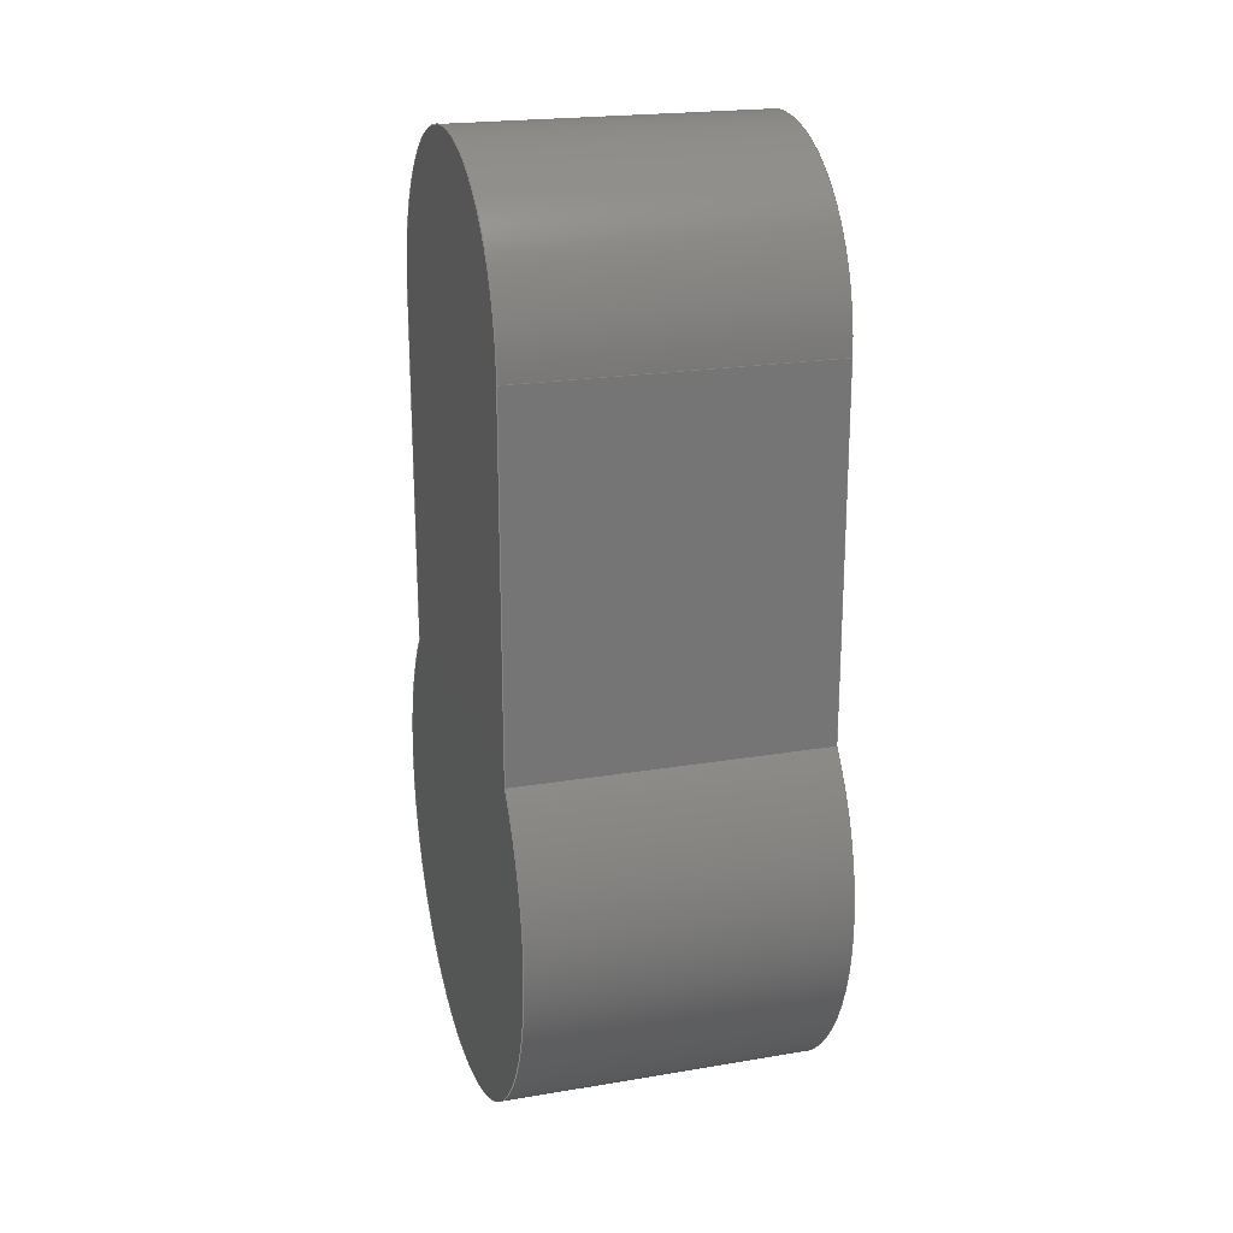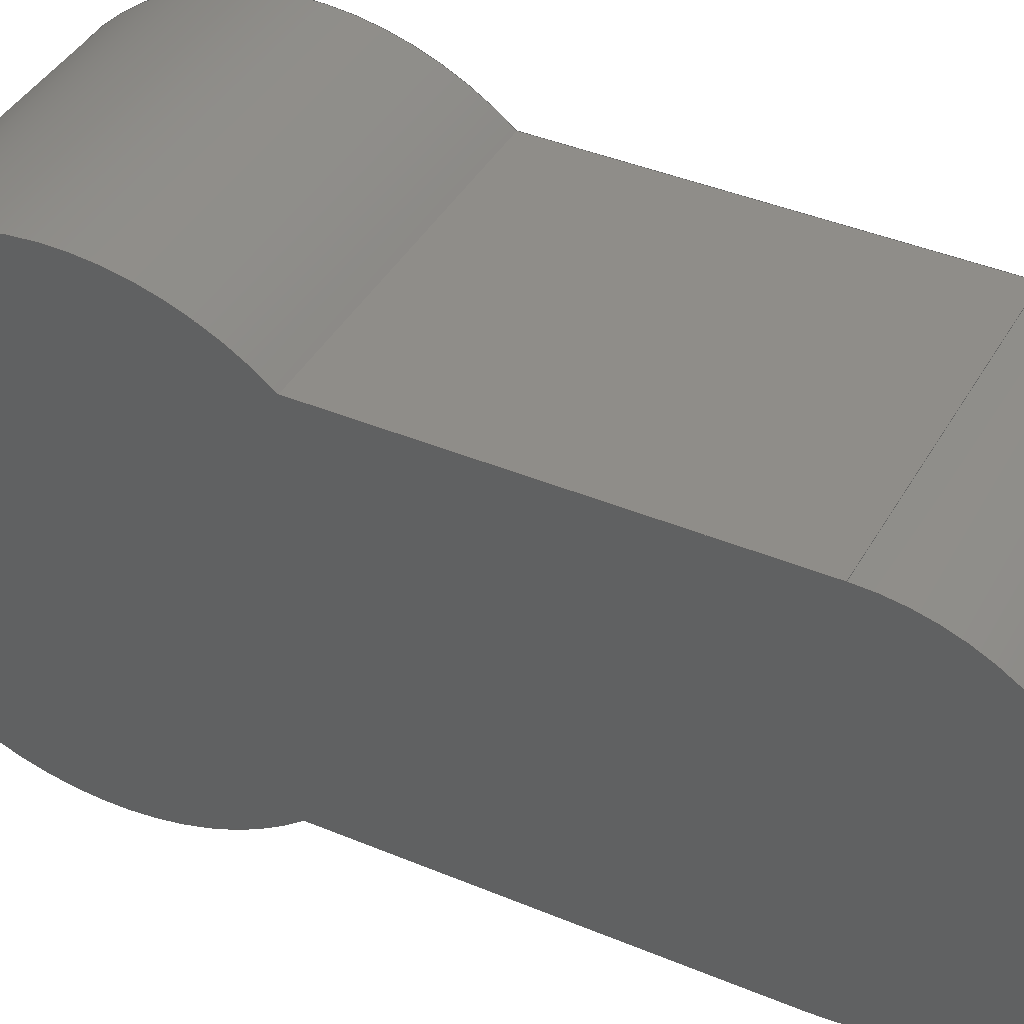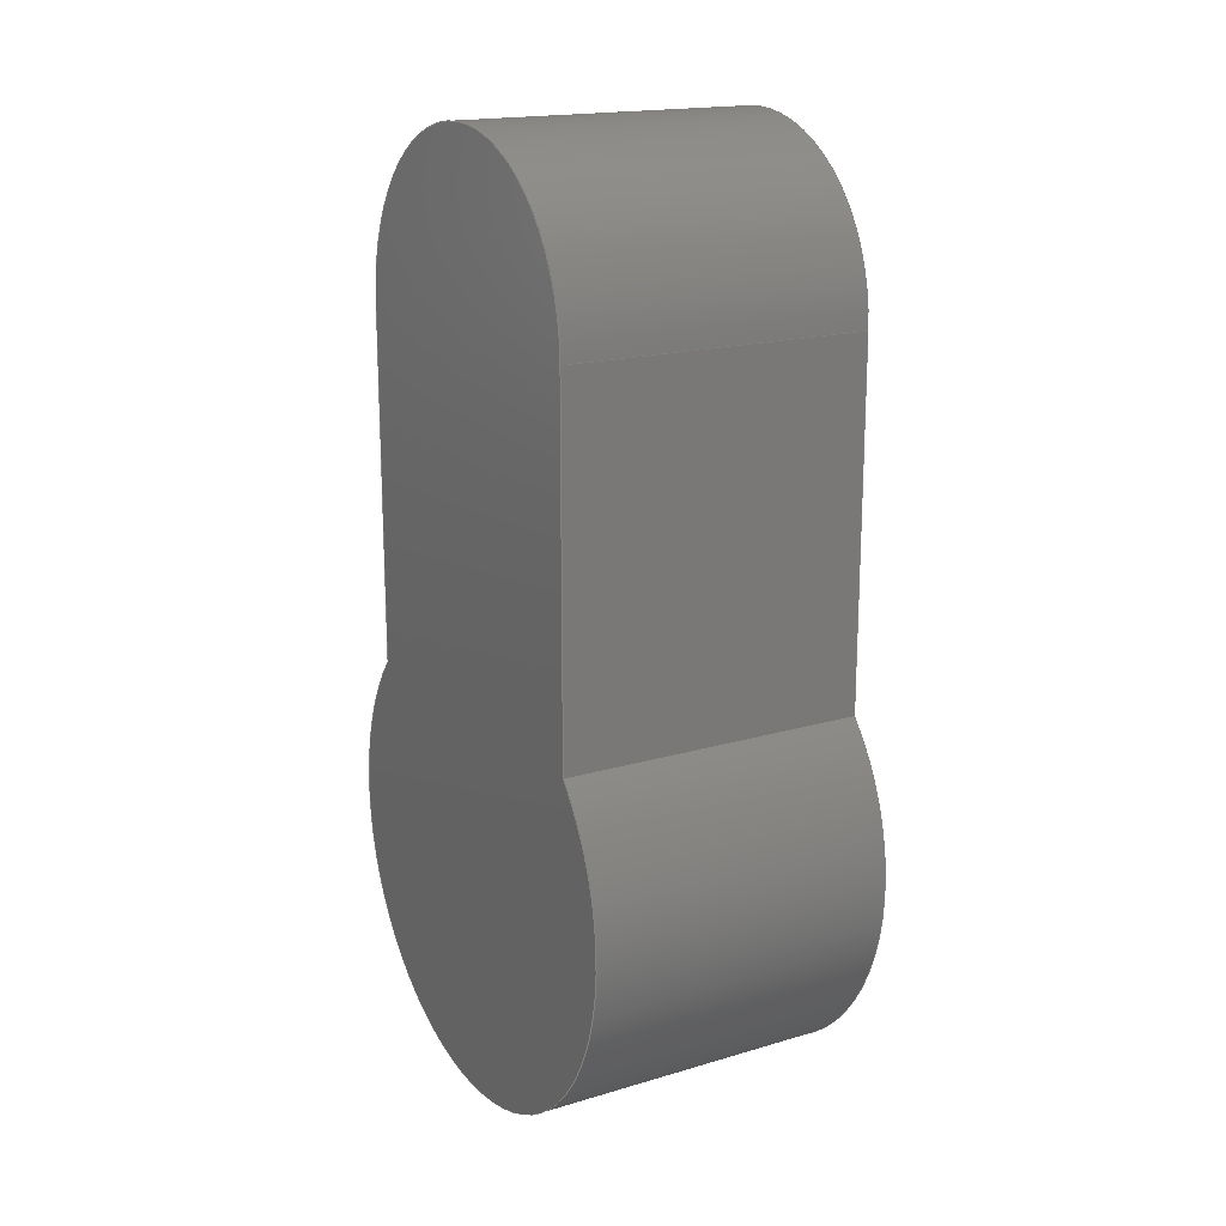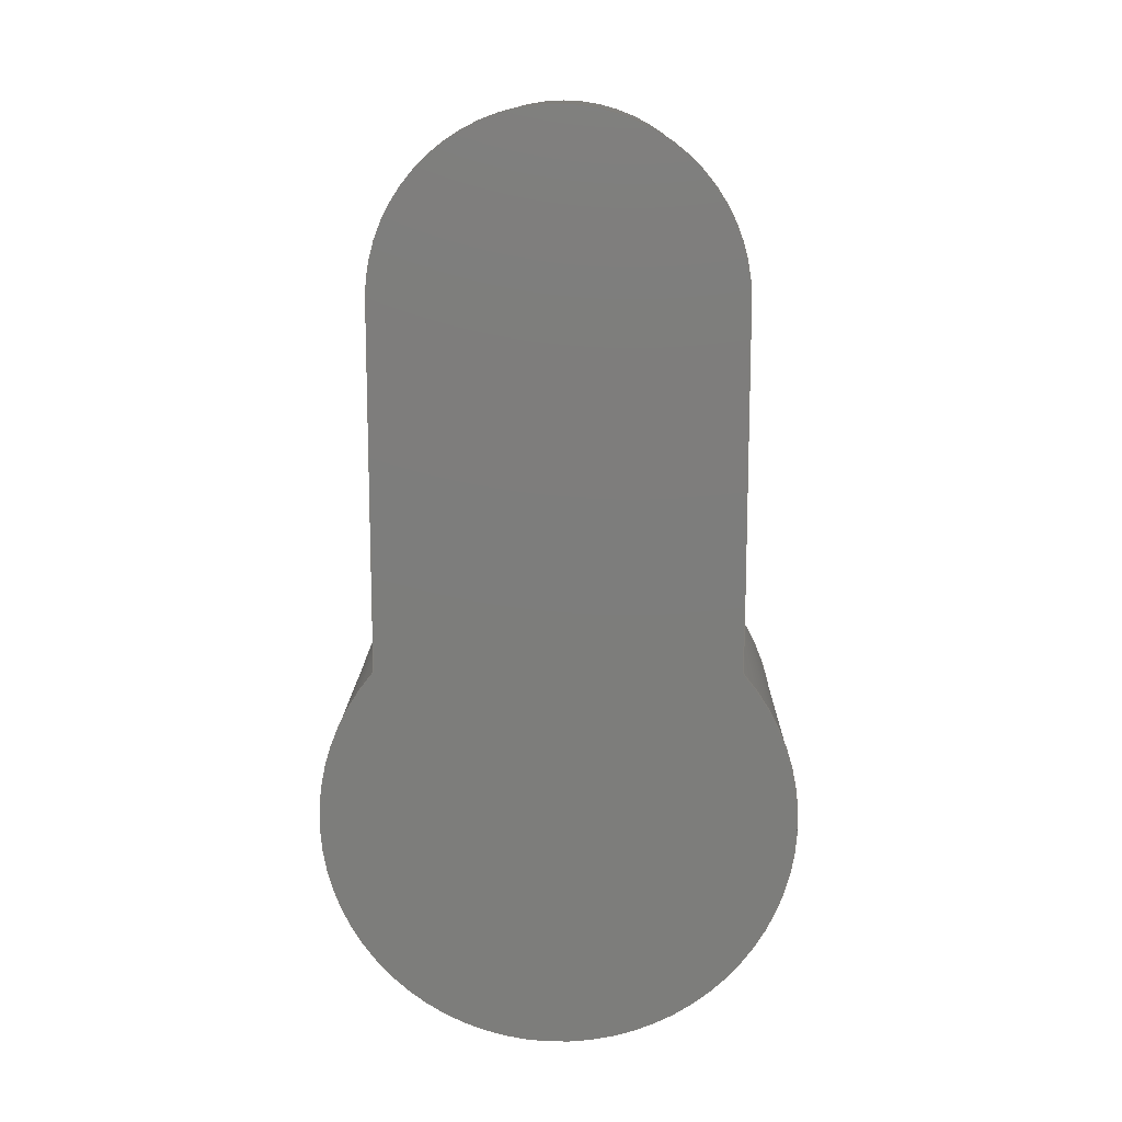
<metadata>
{"format":"step","ext":"step","renderer":"f3d","projection":"perspective","resolution":1024,"background":"white","views":[{"elev":21.4,"azim":163.5,"up":"+Z"},{"elev":40.8,"azim":-62.9,"up":"+Y"},{"elev":17.7,"azim":-30.2,"up":"+Z"},{"elev":13.2,"azim":91.0,"up":"+Z"}]}
</metadata>
<code>
ISO-10303-21;
DATA;
#1=MECHANICAL_DESIGN_AND_DRAUGHTING_RELATIONSHIP('Isometric','',#15,#16);
#2=MECHANICAL_DESIGN_AND_DRAUGHTING_RELATIONSHIP('Front','',#17,#16);
#3=MECHANICAL_DESIGN_AND_DRAUGHTING_RELATIONSHIP('Top','',#18,#16);
#4=MECHANICAL_DESIGN_AND_DRAUGHTING_RELATIONSHIP('Right','',#19,#16);
#5=MAPPED_ITEM('',#10,#164);
#6=MAPPED_ITEM('',#11,#165);
#7=MAPPED_ITEM('',#12,#166);
#8=MAPPED_ITEM('',#13,#167);
#9=MAPPED_ITEM('',#14,#168);
#10=REPRESENTATION_MAP(#164,#34);
#11=REPRESENTATION_MAP(#165,#279);
#12=REPRESENTATION_MAP(#166,#34);
#13=REPRESENTATION_MAP(#167,#34);
#14=REPRESENTATION_MAP(#168,#34);
#15=DRAUGHTING_MODEL('Isometric',(#5,#21),#271);
#16=DRAUGHTING_MODEL('',(#6,#165),#271);
#17=DRAUGHTING_MODEL('Front',(#7,#22),#271);
#18=DRAUGHTING_MODEL('Top',(#8,#23),#271);
#19=DRAUGHTING_MODEL('Right',(#9,#24),#271);
#20=MECHANICAL_DESIGN_GEOMETRIC_PRESENTATION_REPRESENTATION('',(#35),#272);
#21=CAMERA_MODEL_D3('Isometric',#156,#25);
#22=CAMERA_MODEL_D3('Front',#158,#26);
#23=CAMERA_MODEL_D3('Top',#160,#27);
#24=CAMERA_MODEL_D3('Right',#162,#28);
#25=VIEW_VOLUME(.PARALLEL.,#254,16.99,0,.F.,0,.F.,.F.,#29);
#26=VIEW_VOLUME(.PARALLEL.,#257,117.7,0,.F.,0,.F.,.F.,#30);
#27=VIEW_VOLUME(.PARALLEL.,#260,117.7,0,.F.,0,.F.,.F.,#31);
#28=VIEW_VOLUME(.PARALLEL.,#263,117.7,0,.F.,0,.F.,.F.,#32);
#29=PLANAR_BOX('view window',0,0,#157);
#30=PLANAR_BOX('view window',0,0,#159);
#31=PLANAR_BOX('view window',0,0,#161);
#32=PLANAR_BOX('view window',0,0,#163);
#33=SHAPE_REPRESENTATION_RELATIONSHIP('SRR','None',#279,#34);
#34=ADVANCED_BREP_SHAPE_REPRESENTATION('',(#37),#271);
#35=STYLED_ITEM('',(#288),#37);
#36=STYLED_ITEM('',(#289),#6);
#37=MANIFOLD_SOLID_BREP('Solid1',#126);
#38=CIRCLE('',#148,46);
#39=CIRCLE('',#149,46);
#40=CIRCLE('',#152,35);
#41=CIRCLE('',#153,35);
#42=CYLINDRICAL_SURFACE('',#147,46);
#43=CYLINDRICAL_SURFACE('',#151,35);
#44=FACE_OUTER_BOUND('',#50,.T.);
#45=FACE_OUTER_BOUND('',#51,.T.);
#46=FACE_OUTER_BOUND('',#52,.T.);
#47=FACE_OUTER_BOUND('',#53,.T.);
#48=FACE_OUTER_BOUND('',#54,.T.);
#49=FACE_OUTER_BOUND('',#55,.T.);
#50=EDGE_LOOP('',(#92,#93,#94,#95));
#51=EDGE_LOOP('',(#96,#97,#98,#99));
#52=EDGE_LOOP('',(#100,#101,#102,#103));
#53=EDGE_LOOP('',(#104,#105,#106,#107));
#54=EDGE_LOOP('',(#108,#109,#110,#111));
#55=EDGE_LOOP('',(#112,#113,#114,#115));
#56=LINE('',#229,#64);
#57=LINE('',#231,#65);
#58=LINE('',#233,#66);
#59=LINE('',#234,#67);
#60=LINE('',#240,#68);
#61=LINE('',#243,#69);
#62=LINE('',#245,#70);
#63=LINE('',#246,#71);
#64=VECTOR('',#173,10);
#65=VECTOR('',#174,10);
#66=VECTOR('',#175,10);
#67=VECTOR('',#176,10);
#68=VECTOR('',#183,10);
#69=VECTOR('',#186,10);
#70=VECTOR('',#187,10);
#71=VECTOR('',#188,10);
#72=VERTEX_POINT('',#227);
#73=VERTEX_POINT('',#228);
#74=VERTEX_POINT('',#230);
#75=VERTEX_POINT('',#232);
#76=VERTEX_POINT('',#236);
#77=VERTEX_POINT('',#238);
#78=VERTEX_POINT('',#242);
#79=VERTEX_POINT('',#244);
#80=EDGE_CURVE('',#72,#73,#56,.T.);
#81=EDGE_CURVE('',#73,#74,#57,.T.);
#82=EDGE_CURVE('',#75,#74,#58,.T.);
#83=EDGE_CURVE('',#72,#75,#59,.T.);
#84=EDGE_CURVE('',#76,#72,#38,.T.);
#85=EDGE_CURVE('',#77,#75,#39,.T.);
#86=EDGE_CURVE('',#76,#77,#60,.T.);
#87=EDGE_CURVE('',#78,#76,#61,.T.);
#88=EDGE_CURVE('',#79,#77,#62,.T.);
#89=EDGE_CURVE('',#78,#79,#63,.T.);
#90=EDGE_CURVE('',#73,#78,#40,.T.);
#91=EDGE_CURVE('',#74,#79,#41,.T.);
#92=ORIENTED_EDGE('',*,*,#80,.T.);
#93=ORIENTED_EDGE('',*,*,#81,.T.);
#94=ORIENTED_EDGE('',*,*,#82,.F.);
#95=ORIENTED_EDGE('',*,*,#83,.F.);
#96=ORIENTED_EDGE('',*,*,#84,.T.);
#97=ORIENTED_EDGE('',*,*,#83,.T.);
#98=ORIENTED_EDGE('',*,*,#85,.F.);
#99=ORIENTED_EDGE('',*,*,#86,.F.);
#100=ORIENTED_EDGE('',*,*,#87,.T.);
#101=ORIENTED_EDGE('',*,*,#86,.T.);
#102=ORIENTED_EDGE('',*,*,#88,.F.);
#103=ORIENTED_EDGE('',*,*,#89,.F.);
#104=ORIENTED_EDGE('',*,*,#90,.T.);
#105=ORIENTED_EDGE('',*,*,#89,.T.);
#106=ORIENTED_EDGE('',*,*,#91,.F.);
#107=ORIENTED_EDGE('',*,*,#81,.F.);
#108=ORIENTED_EDGE('',*,*,#91,.T.);
#109=ORIENTED_EDGE('',*,*,#88,.T.);
#110=ORIENTED_EDGE('',*,*,#85,.T.);
#111=ORIENTED_EDGE('',*,*,#82,.T.);
#112=ORIENTED_EDGE('',*,*,#90,.F.);
#113=ORIENTED_EDGE('',*,*,#80,.F.);
#114=ORIENTED_EDGE('',*,*,#84,.F.);
#115=ORIENTED_EDGE('',*,*,#87,.F.);
#116=PLANE('',#146);
#117=PLANE('',#150);
#118=PLANE('',#154);
#119=PLANE('',#155);
#120=ADVANCED_FACE('',(#44),#116,.T.);
#121=ADVANCED_FACE('',(#45),#42,.T.);
#122=ADVANCED_FACE('',(#46),#117,.T.);
#123=ADVANCED_FACE('',(#47),#43,.T.);
#124=ADVANCED_FACE('',(#48),#118,.T.);
#125=ADVANCED_FACE('',(#49),#119,.F.);
#126=CLOSED_SHELL('',(#120,#121,#122,#123,#124,#125));
#127=DERIVED_UNIT_ELEMENT(#129,1);
#128=DERIVED_UNIT_ELEMENT(#274,3);
#129=(
MASS_UNIT()
NAMED_UNIT(*)
SI_UNIT($,.GRAM.)
);
#130=DERIVED_UNIT((#127,#128));
#131=MEASURE_REPRESENTATION_ITEM('density measure',
POSITIVE_RATIO_MEASURE(1),#130);
#132=PROPERTY_DEFINITION_REPRESENTATION(#137,#134);
#133=PROPERTY_DEFINITION_REPRESENTATION(#138,#135);
#134=REPRESENTATION('material name',(#136),#271);
#135=REPRESENTATION('density',(#131),#271);
#136=DESCRIPTIVE_REPRESENTATION_ITEM('Generic','Generic');
#137=PROPERTY_DEFINITION('material property','material name',#281);
#138=PROPERTY_DEFINITION('material property','density of part',#281);
#139=DATE_TIME_ROLE('creation_date');
#140=APPLIED_DATE_AND_TIME_ASSIGNMENT(#141,#139,(#281));
#141=DATE_AND_TIME(#142,#143);
#142=CALENDAR_DATE(2021,18,9);
#143=LOCAL_TIME(12,55,11,#144);
#144=COORDINATED_UNIVERSAL_TIME_OFFSET(0,0,.BEHIND.);
#145=AXIS2_PLACEMENT_3D('placement',#225,#169,#170);
#146=AXIS2_PLACEMENT_3D('',#226,#171,#172);
#147=AXIS2_PLACEMENT_3D('',#235,#177,#178);
#148=AXIS2_PLACEMENT_3D('',#237,#179,#180);
#149=AXIS2_PLACEMENT_3D('',#239,#181,#182);
#150=AXIS2_PLACEMENT_3D('',#241,#184,#185);
#151=AXIS2_PLACEMENT_3D('',#247,#189,#190);
#152=AXIS2_PLACEMENT_3D('',#248,#191,#192);
#153=AXIS2_PLACEMENT_3D('',#249,#193,#194);
#154=AXIS2_PLACEMENT_3D('',#250,#195,#196);
#155=AXIS2_PLACEMENT_3D('',#251,#197,#198);
#156=AXIS2_PLACEMENT_3D('view reference',#252,#199,#200);
#157=AXIS2_PLACEMENT_3D('view window',#253,#201,#202);
#158=AXIS2_PLACEMENT_3D('view reference',#255,#203,#204);
#159=AXIS2_PLACEMENT_3D('view window',#256,#205,#206);
#160=AXIS2_PLACEMENT_3D('view reference',#258,#207,#208);
#161=AXIS2_PLACEMENT_3D('view window',#259,#209,#210);
#162=AXIS2_PLACEMENT_3D('view reference',#261,#211,#212);
#163=AXIS2_PLACEMENT_3D('view window',#262,#213,#214);
#164=AXIS2_PLACEMENT_3D('',#264,#215,#216);
#165=AXIS2_PLACEMENT_3D('',#265,#217,#218);
#166=AXIS2_PLACEMENT_3D('',#266,#219,#220);
#167=AXIS2_PLACEMENT_3D('',#267,#221,#222);
#168=AXIS2_PLACEMENT_3D('',#268,#223,#224);
#169=DIRECTION('axis',(0,0,1));
#170=DIRECTION('refdir',(1,0,0));
#171=DIRECTION('center_axis',(0,1,1.266e-16));
#172=DIRECTION('ref_axis',(0,-1.266e-16,1));
#173=DIRECTION('',(0,-1.266e-16,1));
#174=DIRECTION('',(1,0,0));
#175=DIRECTION('',(0,-1.266e-16,1));
#176=DIRECTION('',(1,0,0));
#177=DIRECTION('center_axis',(1,0,0));
#178=DIRECTION('ref_axis',(0,-1.837e-16,-1));
#179=DIRECTION('center_axis',(1,0,0));
#180=DIRECTION('ref_axis',(0,1,0));
#181=DIRECTION('center_axis',(1,0,0));
#182=DIRECTION('ref_axis',(0,1,0));
#183=DIRECTION('',(1,0,0));
#184=DIRECTION('center_axis',(0,-1,1.266e-16));
#185=DIRECTION('ref_axis',(0,-1.266e-16,-1));
#186=DIRECTION('',(0,-1.266e-16,-1));
#187=DIRECTION('',(0,-1.266e-16,-1));
#188=DIRECTION('',(1,0,0));
#189=DIRECTION('center_axis',(1,0,0));
#190=DIRECTION('ref_axis',(0,1,0));
#191=DIRECTION('center_axis',(1,0,0));
#192=DIRECTION('ref_axis',(0,1,0));
#193=DIRECTION('center_axis',(1,0,0));
#194=DIRECTION('ref_axis',(0,1,0));
#195=DIRECTION('center_axis',(1,0,0));
#196=DIRECTION('ref_axis',(0,0,-1));
#197=DIRECTION('center_axis',(1,0,0));
#198=DIRECTION('ref_axis',(0,0,-1));
#199=DIRECTION('center_axis',(-0.5774,0.5774,-0.5774));
#200=DIRECTION('ref_axis',(-0.7071,-0.7071,0));
#201=DIRECTION('center_axis',(0,0,1));
#202=DIRECTION('ref_axis',(1,0,0));
#203=DIRECTION('center_axis',(-2.22e-16,0,-1));
#204=DIRECTION('ref_axis',(-1,0,2.22e-16));
#205=DIRECTION('center_axis',(0,0,1));
#206=DIRECTION('ref_axis',(1,0,0));
#207=DIRECTION('center_axis',(0,-1,0));
#208=DIRECTION('ref_axis',(-1,0,0));
#209=DIRECTION('center_axis',(0,0,1));
#210=DIRECTION('ref_axis',(1,0,0));
#211=DIRECTION('center_axis',(-1,0,0));
#212=DIRECTION('ref_axis',(0,0,1));
#213=DIRECTION('center_axis',(0,0,1));
#214=DIRECTION('ref_axis',(1,0,0));
#215=DIRECTION('center_axis',(0,0,1));
#216=DIRECTION('ref_axis',(1,0,0));
#217=DIRECTION('center_axis',(0,0,1));
#218=DIRECTION('ref_axis',(1,0,0));
#219=DIRECTION('center_axis',(0,0,1));
#220=DIRECTION('ref_axis',(1,0,0));
#221=DIRECTION('center_axis',(0,0,1));
#222=DIRECTION('ref_axis',(1,0,0));
#223=DIRECTION('center_axis',(0,0,1));
#224=DIRECTION('ref_axis',(1,0,0));
#225=CARTESIAN_POINT('',(0,0,0));
#226=CARTESIAN_POINT('Origin',(21,35,-70.15));
#227=CARTESIAN_POINT('',(21,35,-70.15));
#228=CARTESIAN_POINT('',(21,35,4.286e-15));
#229=CARTESIAN_POINT('',(21,35,-70.15));
#230=CARTESIAN_POINT('',(81,35,4.286e-15));
#231=CARTESIAN_POINT('',(21,35,4.286e-15));
#232=CARTESIAN_POINT('',(81,35,-70.15));
#233=CARTESIAN_POINT('',(81,35,-70.15));
#234=CARTESIAN_POINT('',(21,35,-70.15));
#235=CARTESIAN_POINT('Origin',(21,0,-100));
#236=CARTESIAN_POINT('',(21,-35,-70.15));
#237=CARTESIAN_POINT('Origin',(21,0,-100));
#238=CARTESIAN_POINT('',(81,-35,-70.15));
#239=CARTESIAN_POINT('Origin',(81,0,-100));
#240=CARTESIAN_POINT('',(21,-35,-70.15));
#241=CARTESIAN_POINT('Origin',(21,-35,4.286e-15));
#242=CARTESIAN_POINT('',(21,-35,4.286e-15));
#243=CARTESIAN_POINT('',(21,-35,4.286e-15));
#244=CARTESIAN_POINT('',(81,-35,4.286e-15));
#245=CARTESIAN_POINT('',(81,-35,4.286e-15));
#246=CARTESIAN_POINT('',(21,-35,4.286e-15));
#247=CARTESIAN_POINT('Origin',(21,0,0));
#248=CARTESIAN_POINT('Origin',(21,0,0));
#249=CARTESIAN_POINT('Origin',(81,0,0));
#250=CARTESIAN_POINT('Origin',(81,0,-17.58));
#251=CARTESIAN_POINT('Origin',(21,0,-17.58));
#252=CARTESIAN_POINT('Origin',(9.808,-9.808,9.808));
#253=CARTESIAN_POINT('Origin',(0,0,16.99));
#254=CARTESIAN_POINT('',(0,0,0));
#255=CARTESIAN_POINT('Origin',(2.613e-14,0,117.7));
#256=CARTESIAN_POINT('Origin',(0,0,117.7));
#257=CARTESIAN_POINT('',(0,0,0));
#258=CARTESIAN_POINT('Origin',(0,117.7,0));
#259=CARTESIAN_POINT('Origin',(0,0,117.7));
#260=CARTESIAN_POINT('',(0,0,0));
#261=CARTESIAN_POINT('Origin',(117.7,0,0));
#262=CARTESIAN_POINT('Origin',(0,0,117.7));
#263=CARTESIAN_POINT('',(0,0,0));
#264=CARTESIAN_POINT('Origin',(0,0,0));
#265=CARTESIAN_POINT('Origin',(0,0,0));
#266=CARTESIAN_POINT('Origin',(0,0,0));
#267=CARTESIAN_POINT('Origin',(0,0,0));
#268=CARTESIAN_POINT('Origin',(0,0,0));
#269=UNCERTAINTY_MEASURE_WITH_UNIT(LENGTH_MEASURE(0.01),#273,
'DISTANCE_ACCURACY_VALUE',
'Maximum model space distance between geometric entities at asserted c
onnectivities');
#270=UNCERTAINTY_MEASURE_WITH_UNIT(LENGTH_MEASURE(0.01),#273,
'DISTANCE_ACCURACY_VALUE',
'Maximum model space distance between geometric entities at asserted c
onnectivities');
#271=(
GEOMETRIC_REPRESENTATION_CONTEXT(3)
GLOBAL_UNCERTAINTY_ASSIGNED_CONTEXT((#269))
GLOBAL_UNIT_ASSIGNED_CONTEXT((#273,#275,#276))
REPRESENTATION_CONTEXT('','3D')
);
#272=(
GEOMETRIC_REPRESENTATION_CONTEXT(3)
GLOBAL_UNCERTAINTY_ASSIGNED_CONTEXT((#270))
GLOBAL_UNIT_ASSIGNED_CONTEXT((#273,#275,#276))
REPRESENTATION_CONTEXT('','3D')
);
#273=(
LENGTH_UNIT()
NAMED_UNIT(*)
SI_UNIT(.MILLI.,.METRE.)
);
#274=(
LENGTH_UNIT()
NAMED_UNIT(*)
SI_UNIT(.CENTI.,.METRE.)
);
#275=(
NAMED_UNIT(*)
PLANE_ANGLE_UNIT()
SI_UNIT($,.RADIAN.)
);
#276=(
NAMED_UNIT(*)
SI_UNIT($,.STERADIAN.)
SOLID_ANGLE_UNIT()
);
#277=SHAPE_DEFINITION_REPRESENTATION(#278,#279);
#278=PRODUCT_DEFINITION_SHAPE('',$,#281);
#279=SHAPE_REPRESENTATION('',(#145),#271);
#280=PRODUCT_DEFINITION_CONTEXT('part definition',#285,'design');
#281=PRODUCT_DEFINITION('hip_back','hip_back',#282,#280);
#282=PRODUCT_DEFINITION_FORMATION('',$,#287);
#283=PRODUCT_RELATED_PRODUCT_CATEGORY('hip_back','hip_back',(#287));
#284=APPLICATION_PROTOCOL_DEFINITION('international standard',
'ap242_managed_model_based_3d_engineering',2011,#285);
#285=APPLICATION_CONTEXT('Managed model based 3d engineering');
#286=PRODUCT_CONTEXT('part definition',#285,'mechanical');
#287=PRODUCT('hip_back','hip_back',$,(#286));
#288=PRESENTATION_STYLE_ASSIGNMENT((#290));
#289=PRESENTATION_STYLE_ASSIGNMENT((NULL_STYLE(.NULL.)));
#290=SURFACE_STYLE_USAGE(.BOTH.,#293);
#291=SURFACE_STYLE_RENDERING_WITH_PROPERTIES($,#297,(#292));
#292=SURFACE_STYLE_TRANSPARENT(0.48);
#293=SURFACE_SIDE_STYLE('',(#294,#291));
#294=SURFACE_STYLE_FILL_AREA(#295);
#295=FILL_AREA_STYLE('',(#296));
#296=FILL_AREA_STYLE_COLOUR('',#297);
#297=COLOUR_RGB('',0.003922,0.2431,0.9451);
ENDSEC;
END-ISO-10303-21;

</code>
